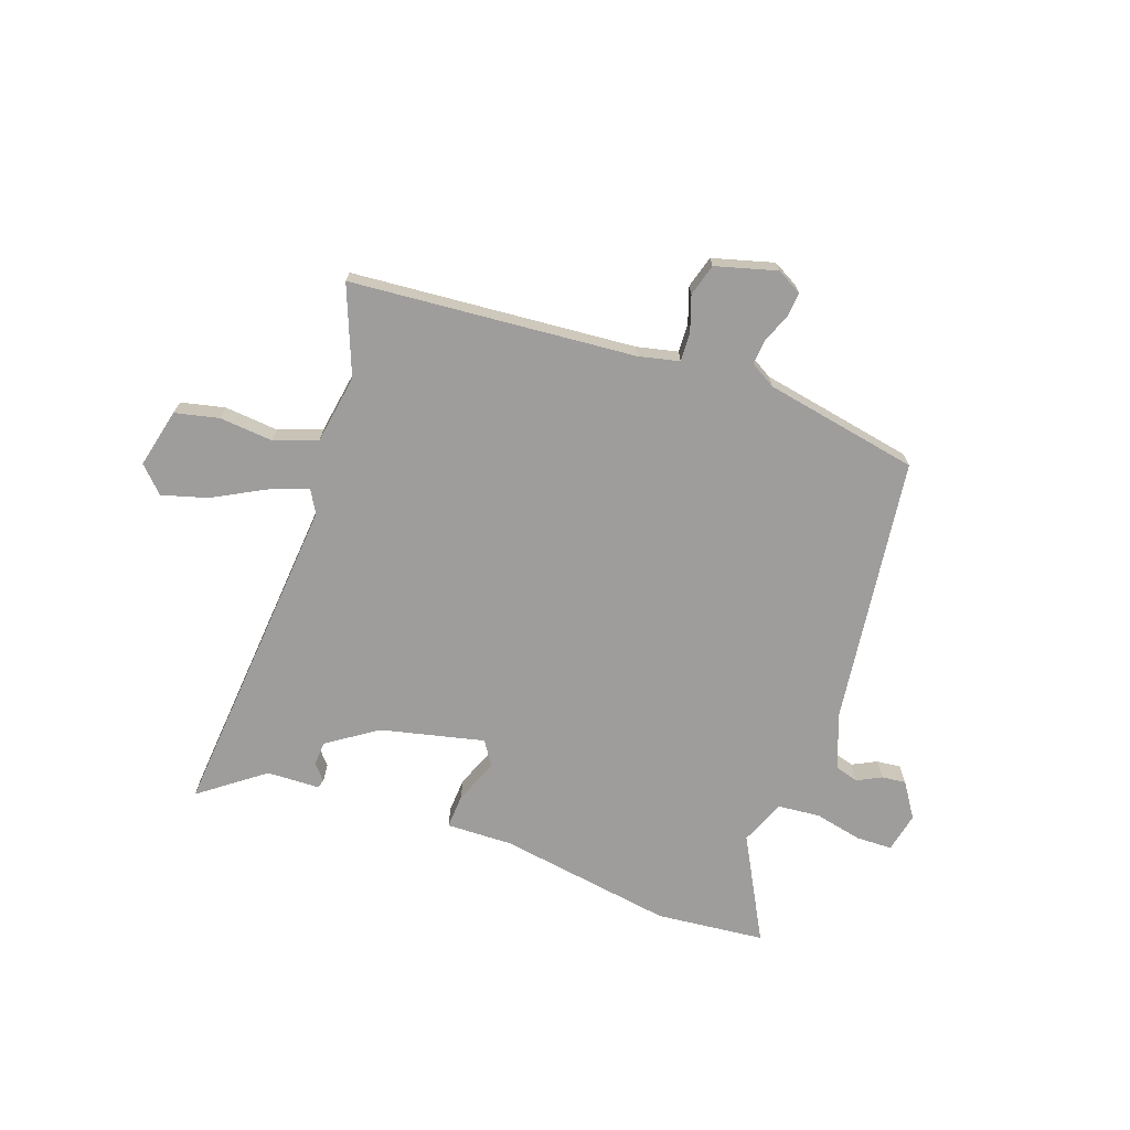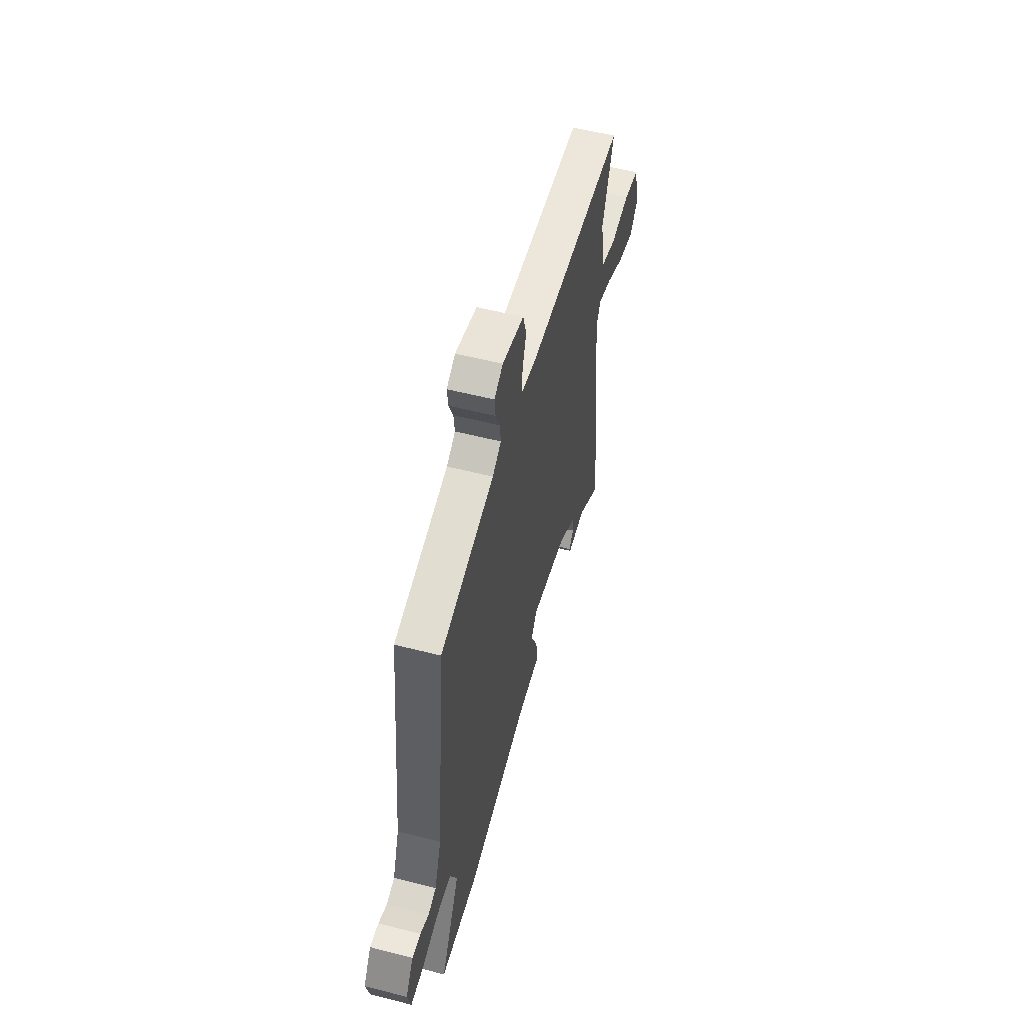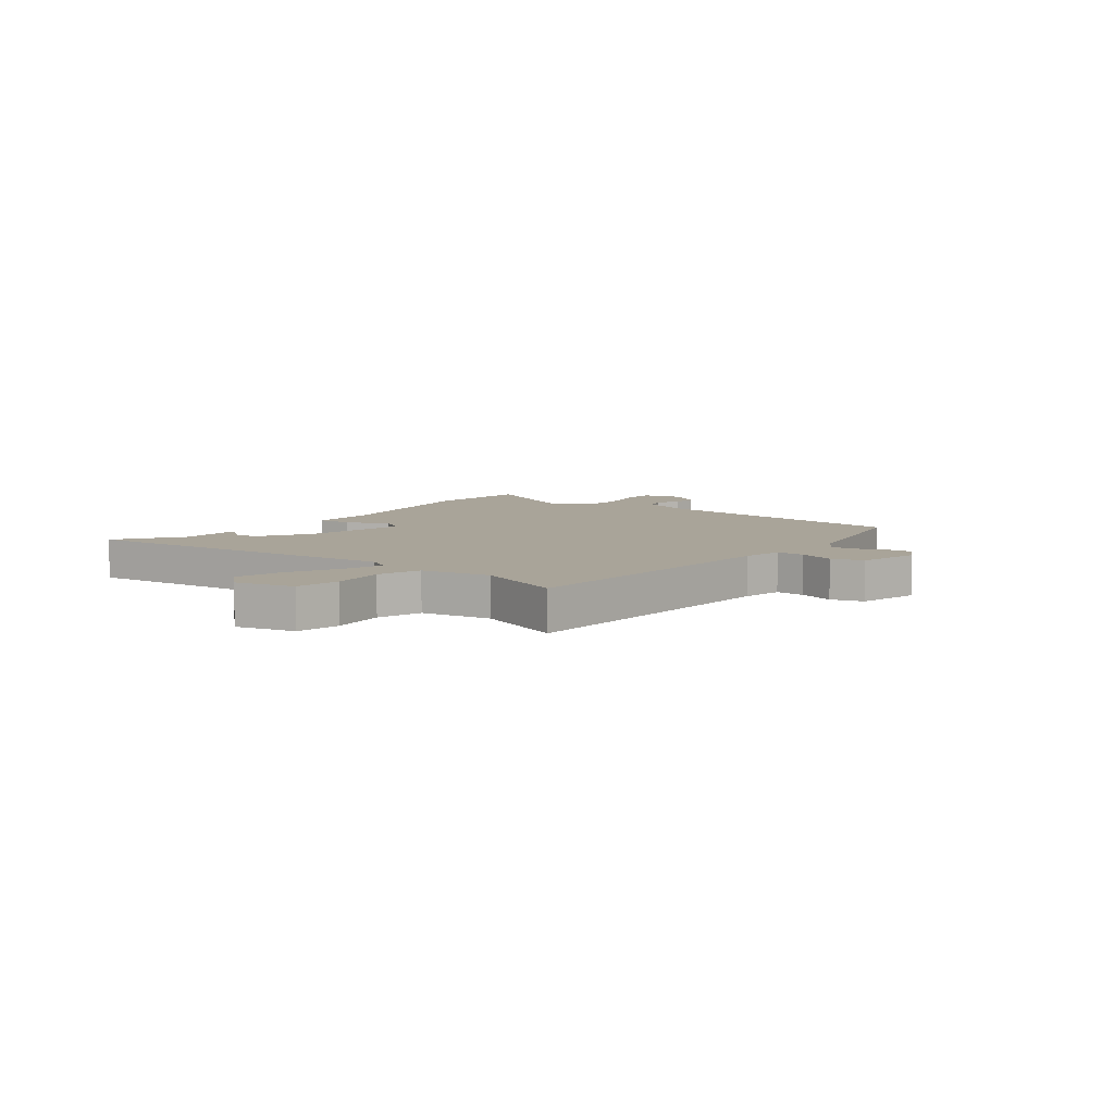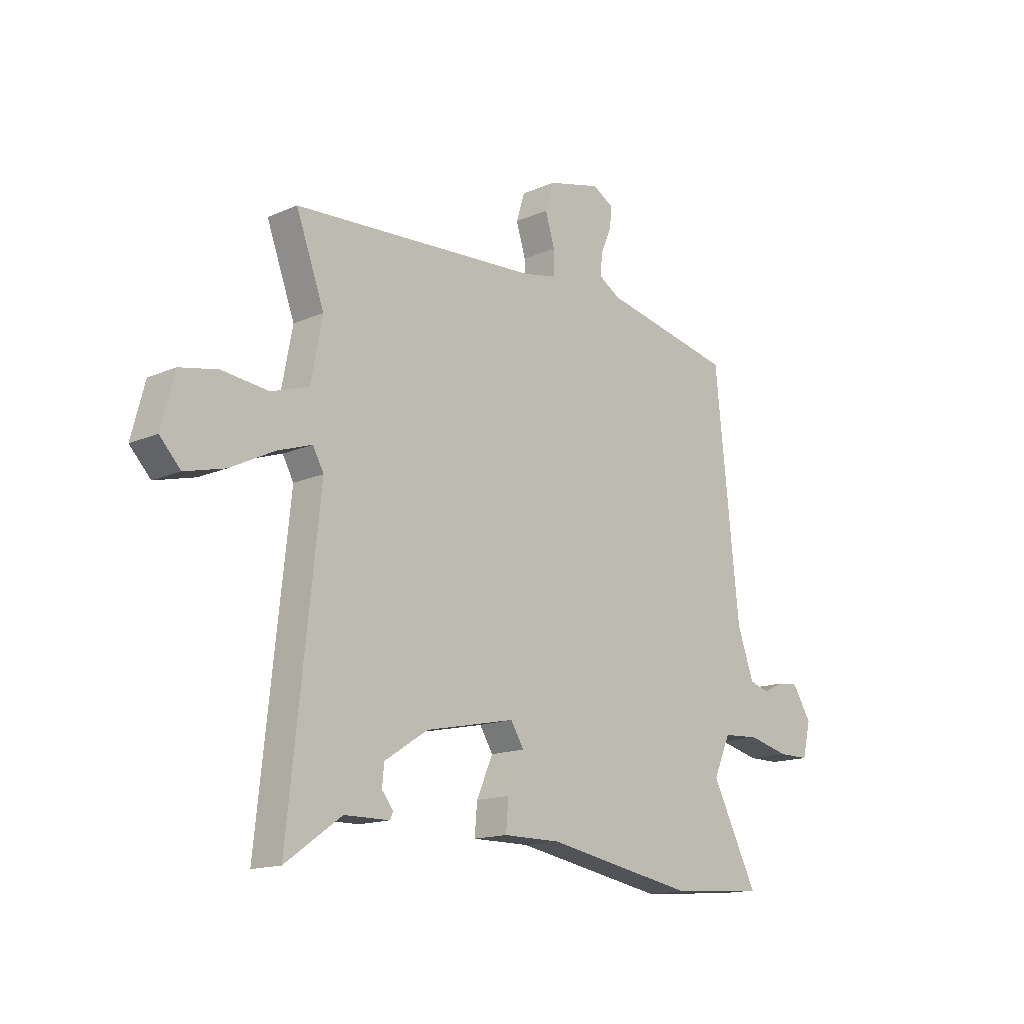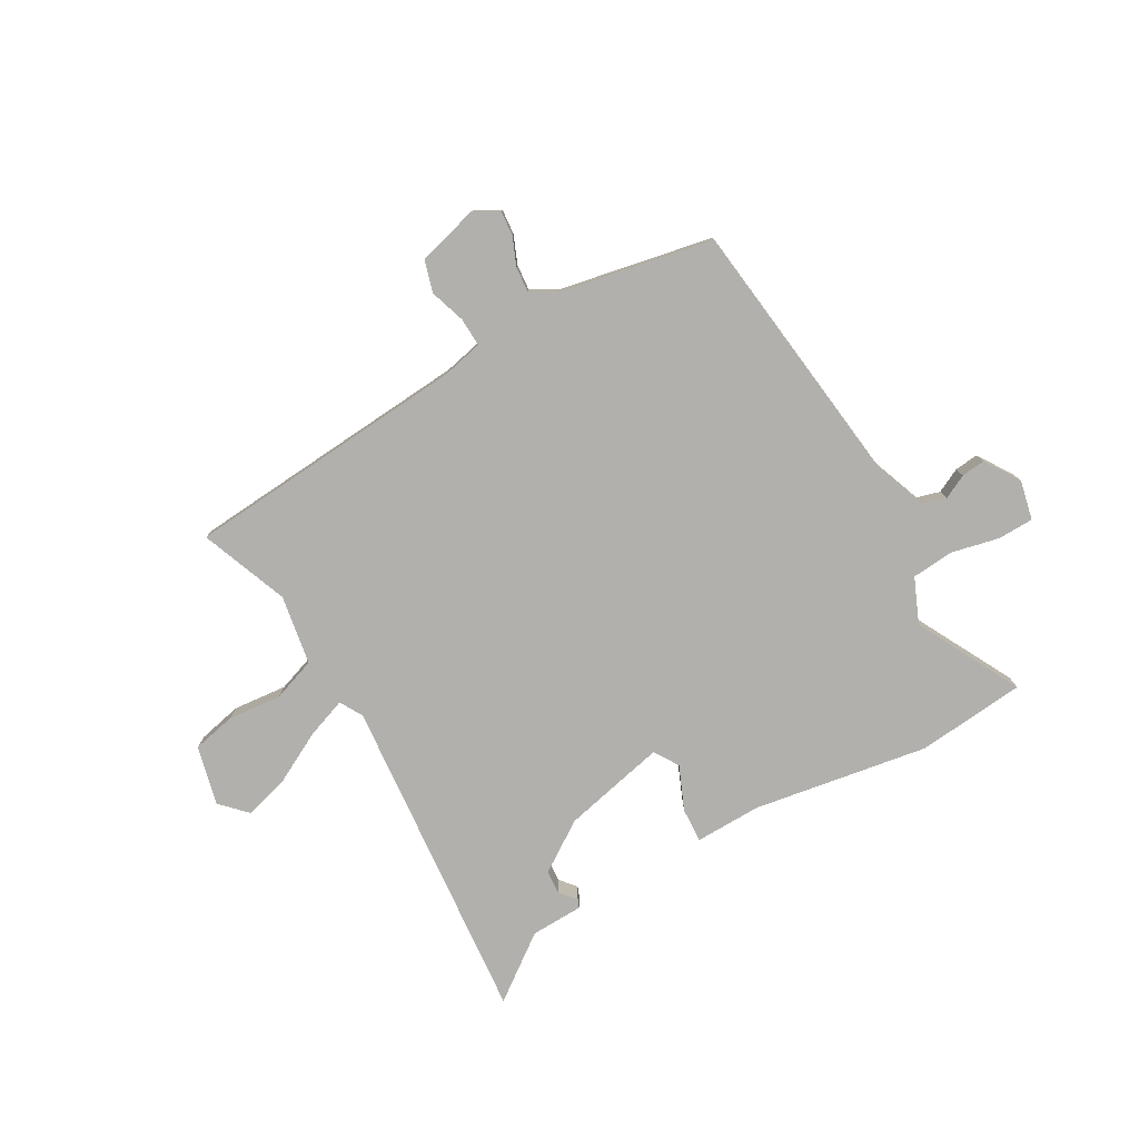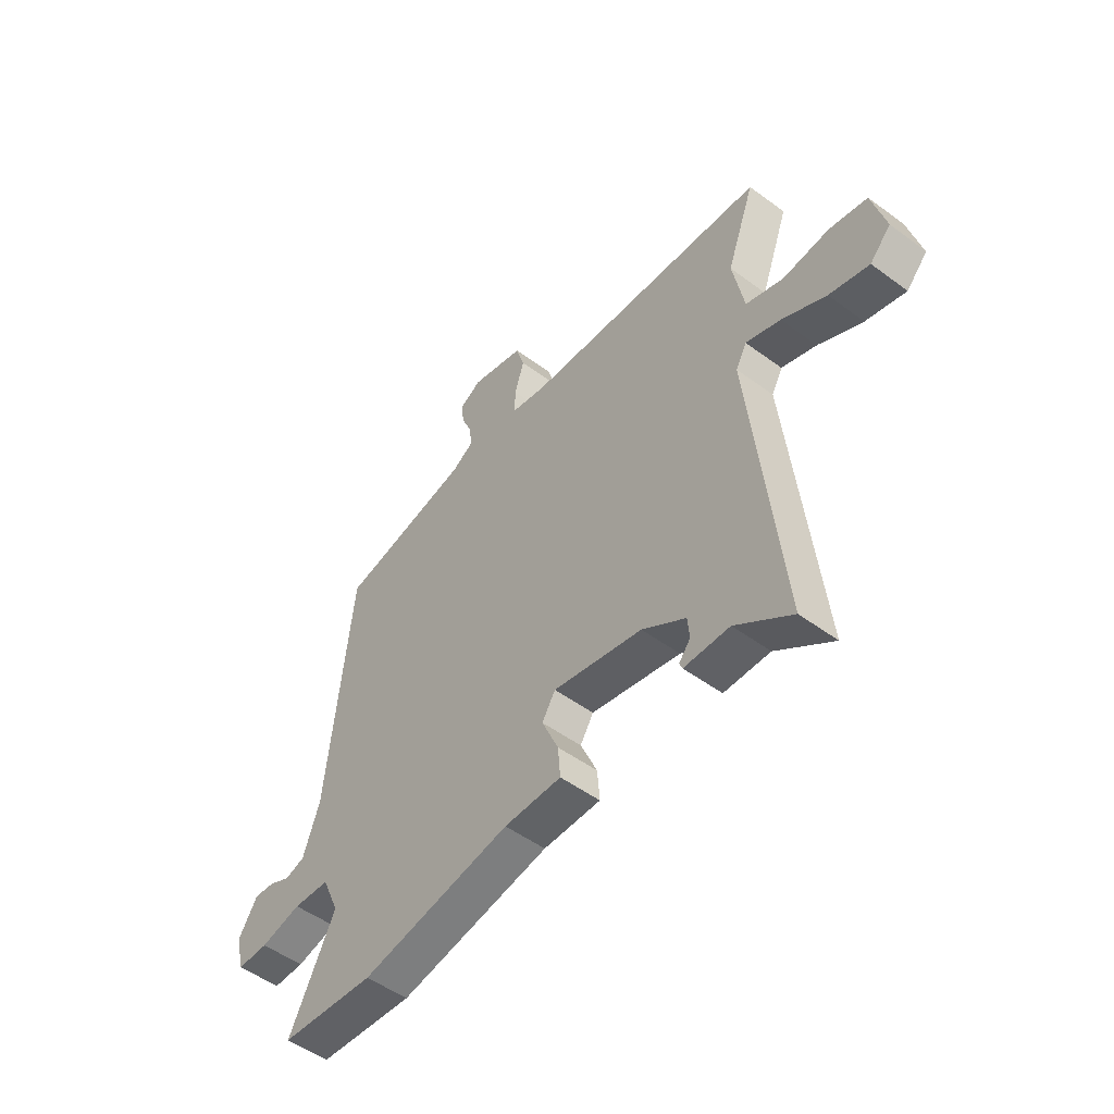
<metadata>
{"format":"obj","ext":"obj","renderer":"f3d","projection":"perspective","resolution":1024,"background":"white","views":[{"elev":-70.5,"azim":-18.1,"up":"+Y"},{"elev":55.5,"azim":105.1,"up":"+Z"},{"elev":7.3,"azim":-52.2,"up":"+Y"},{"elev":-14.9,"azim":-46.5,"up":"+Z"},{"elev":-78.7,"azim":30.7,"up":"+Y"},{"elev":-50.8,"azim":-128.9,"up":"+Z"}]}
</metadata>
<code>
v 0.565 0.07 -0.495
v 0.366 0.07 -0.51
v 0.048 0.07 -0.452
v -0.073 0.07 -0.452
v -0.068 0.07 -0.389
v -0.033 0.07 -0.31
v -0.061 0.07 -0.265
v -0.25 0.07 -0.304
v -0.342 0.07 -0.363
v -0.346 0.07 -0.407
v -0.322 0.07 -0.437
v -0.328 0.07 -0.452
v -0.424 0.07 -0.453
v -0.542 0.07 -0.537
v -0.478 0.07 0.063
v -0.501 0.07 0.105
v -0.574 0.07 0.08
v -0.667 0.07 0.033
v -0.751 0.07 0.011
v -0.795 0.07 0.058
v -0.767 0.07 0.165
v -0.687 0.07 0.181
v -0.589 0.07 0.17
v -0.51 0.07 0.196
v -0.486 0.07 0.322
v -0.545 0.07 0.484
v -0.026 0.07 0.514
v 0.048 0.07 0.529
v 0.047 0.07 0.581
v 0.027 0.07 0.646
v 0.045 0.07 0.704
v 0.157 0.07 0.732
v 0.202 0.07 0.706
v 0.197 0.07 0.661
v 0.175 0.07 0.61
v 0.17 0.07 0.564
v 0.215 0.07 0.536
v 0.494 0.07 0.476
v 0.545 0.07 -0.015
v 0.58 0.07 -0.114
v 0.622 0.07 -0.127
v 0.666 0.07 -0.106
v 0.71 0.07 -0.102
v 0.75 0.07 -0.166
v 0.733 0.07 -0.238
v 0.667 0.07 -0.238
v 0.581 0.07 -0.217
v 0.504 0.07 -0.222
v 0.468 0.07 -0.303
v 0.565 0 -0.495
v 0.366 0 -0.51
v 0.048 0 -0.452
v -0.073 0 -0.452
v -0.068 0 -0.389
v -0.033 0 -0.31
v -0.061 0 -0.265
v -0.25 0 -0.304
v -0.342 0 -0.363
v -0.346 0 -0.407
v -0.322 0 -0.437
v -0.328 0 -0.452
v -0.424 0 -0.453
v -0.542 0 -0.537
v -0.478 0 0.063
v -0.501 0 0.105
v -0.574 0 0.08
v -0.667 0 0.033
v -0.751 0 0.011
v -0.795 0 0.058
v -0.767 0 0.165
v -0.687 0 0.181
v -0.589 0 0.17
v -0.51 0 0.196
v -0.486 0 0.322
v -0.545 0 0.484
v -0.026 0 0.514
v 0.048 0 0.529
v 0.047 0 0.581
v 0.027 0 0.646
v 0.045 0 0.704
v 0.157 0 0.732
v 0.202 0 0.706
v 0.197 0 0.661
v 0.175 0 0.61
v 0.17 0 0.564
v 0.215 0 0.536
v 0.494 0 0.476
v 0.545 0 -0.015
v 0.58 0 -0.114
v 0.622 0 -0.127
v 0.666 0 -0.106
v 0.71 0 -0.102
v 0.75 0 -0.166
v 0.733 0 -0.238
v 0.667 0 -0.238
v 0.581 0 -0.217
v 0.504 0 -0.222
v 0.468 0 -0.303
f 45 46 47
f 44 45 47
f 43 44 47
f 42 43 47
f 41 42 47
f 40 41 47 48
f 39 40 48
f 39 48 49
f 38 39 49
f 37 38 49
f 33 34 35
f 32 33 35
f 31 32 35
f 30 31 35
f 29 30 35
f 28 29 35 36
f 25 26 27
f 24 25 27 28
f 21 22 23
f 20 21 23
f 19 20 23
f 18 19 23
f 17 18 23
f 16 17 23 24
f 36 37 49
f 28 36 49
f 24 28 49
f 16 24 49
f 15 16 49
f 10 11 12 13
f 3 4 5 6
f 2 3 6
f 1 2 6
f 49 1 6
f 49 6 7
f 15 49 7
f 13 14 15
f 9 10 13 15
f 8 9 15
f 7 8 15
f 96 95 94
f 96 94 93
f 96 93 92
f 96 92 91
f 96 91 90
f 97 96 90 89
f 97 89 88
f 98 97 88
f 98 88 87
f 98 87 86
f 84 83 82
f 84 82 81
f 84 81 80
f 84 80 79
f 84 79 78
f 85 84 78 77
f 76 75 74
f 77 76 74 73
f 72 71 70
f 72 70 69
f 72 69 68
f 72 68 67
f 72 67 66
f 73 72 66 65
f 98 86 85
f 98 85 77
f 98 77 73
f 98 73 65
f 98 65 64
f 62 61 60 59
f 55 54 53 52
f 55 52 51
f 55 51 50
f 55 50 98
f 56 55 98
f 56 98 64
f 64 63 62
f 64 62 59 58
f 64 58 57
f 64 57 56
f 1 50 51 2
f 2 51 52 3
f 3 52 53 4
f 4 53 54 5
f 5 54 55 6
f 6 55 56 7
f 7 56 57 8
f 8 57 58 9
f 9 58 59 10
f 10 59 60 11
f 11 60 61 12
f 12 61 62 13
f 13 62 63 14
f 14 63 64 15
f 15 64 65 16
f 16 65 66 17
f 17 66 67 18
f 18 67 68 19
f 19 68 69 20
f 20 69 70 21
f 21 70 71 22
f 22 71 72 23
f 23 72 73 24
f 24 73 74 25
f 25 74 75 26
f 26 75 76 27
f 27 76 77 28
f 28 77 78 29
f 29 78 79 30
f 30 79 80 31
f 31 80 81 32
f 32 81 82 33
f 33 82 83 34
f 34 83 84 35
f 35 84 85 36
f 36 85 86 37
f 37 86 87 38
f 38 87 88 39
f 39 88 89 40
f 40 89 90 41
f 41 90 91 42
f 42 91 92 43
f 43 92 93 44
f 44 93 94 45
f 45 94 95 46
f 46 95 96 47
f 47 96 97 48
f 48 97 98 49
f 49 98 50 1

</code>
